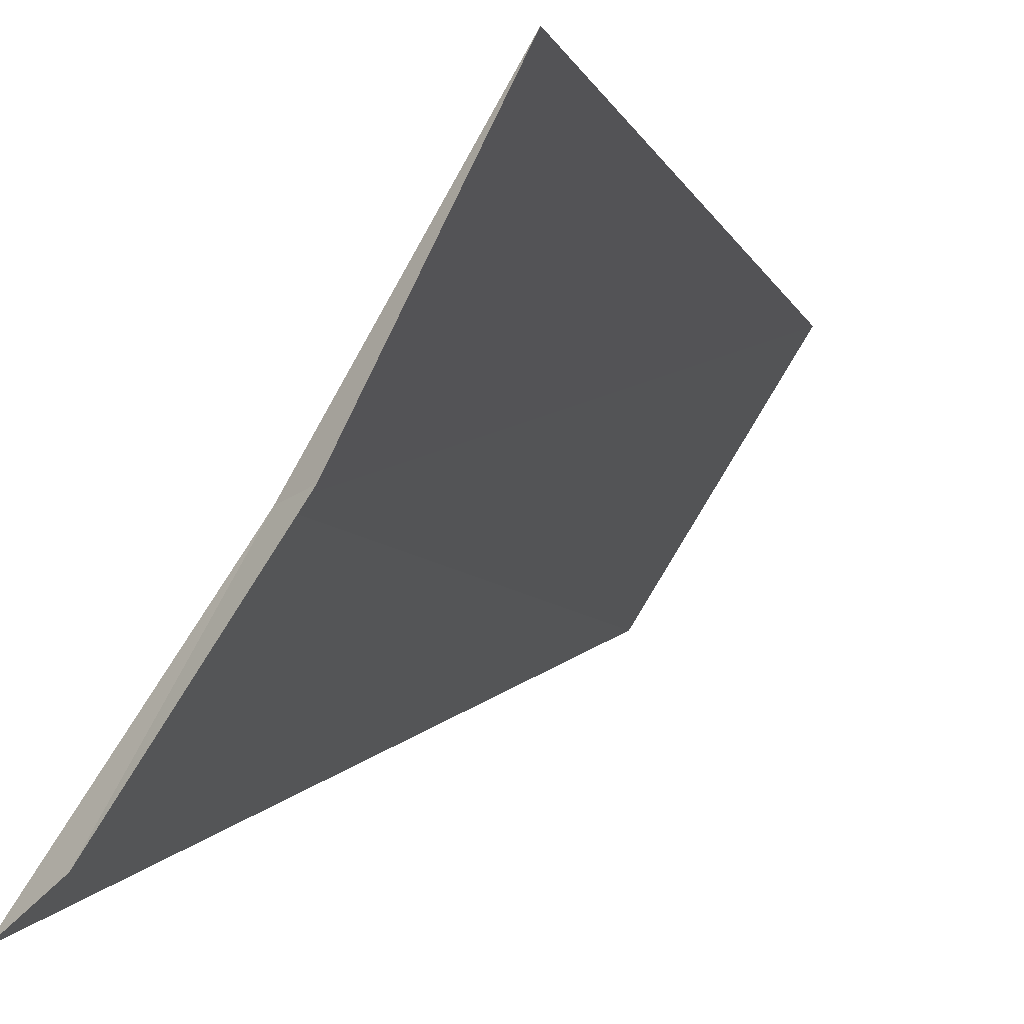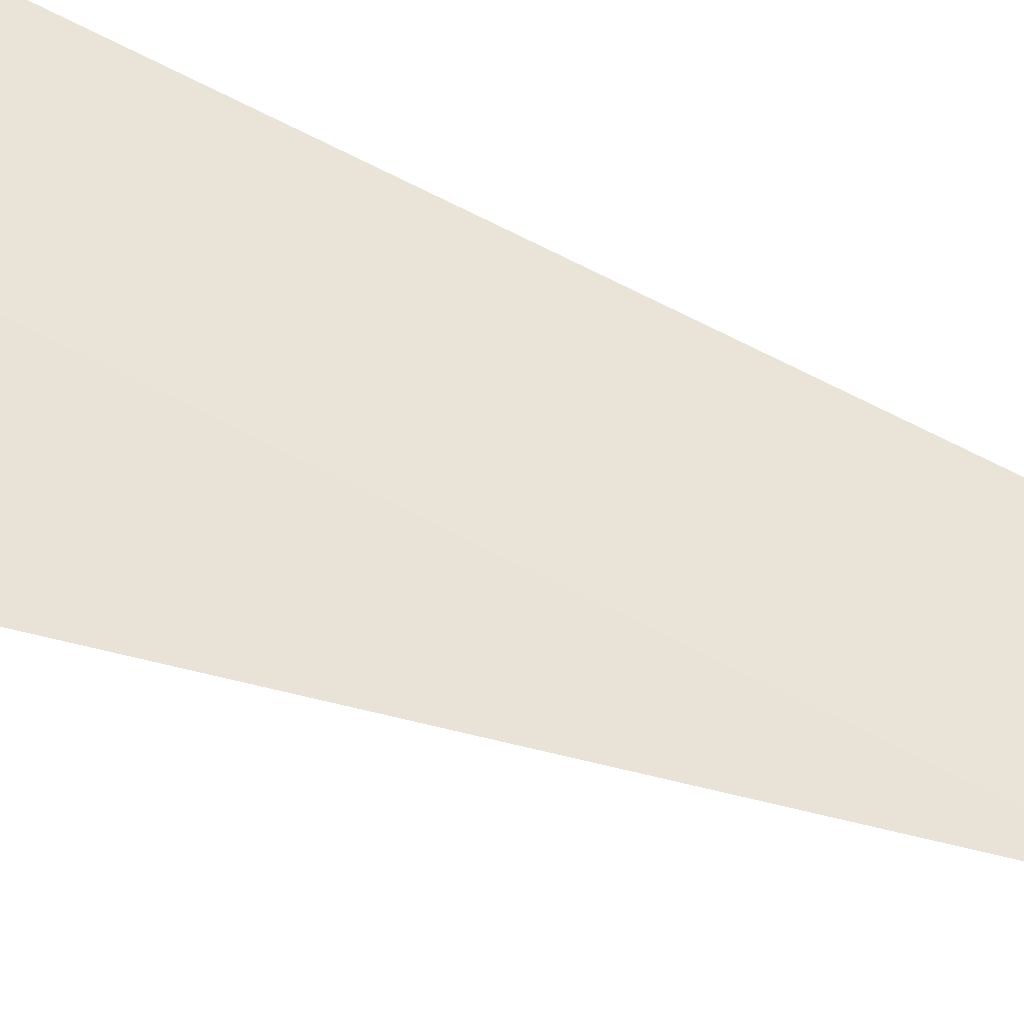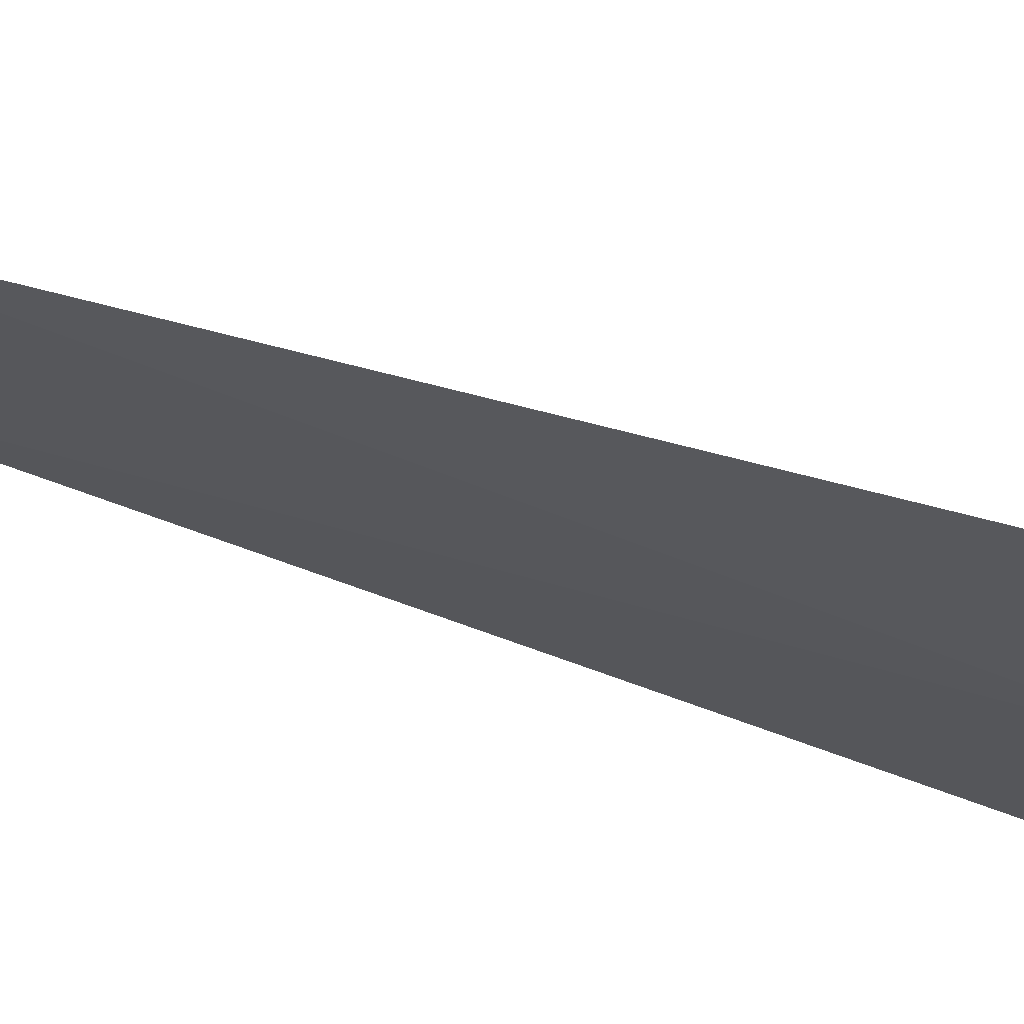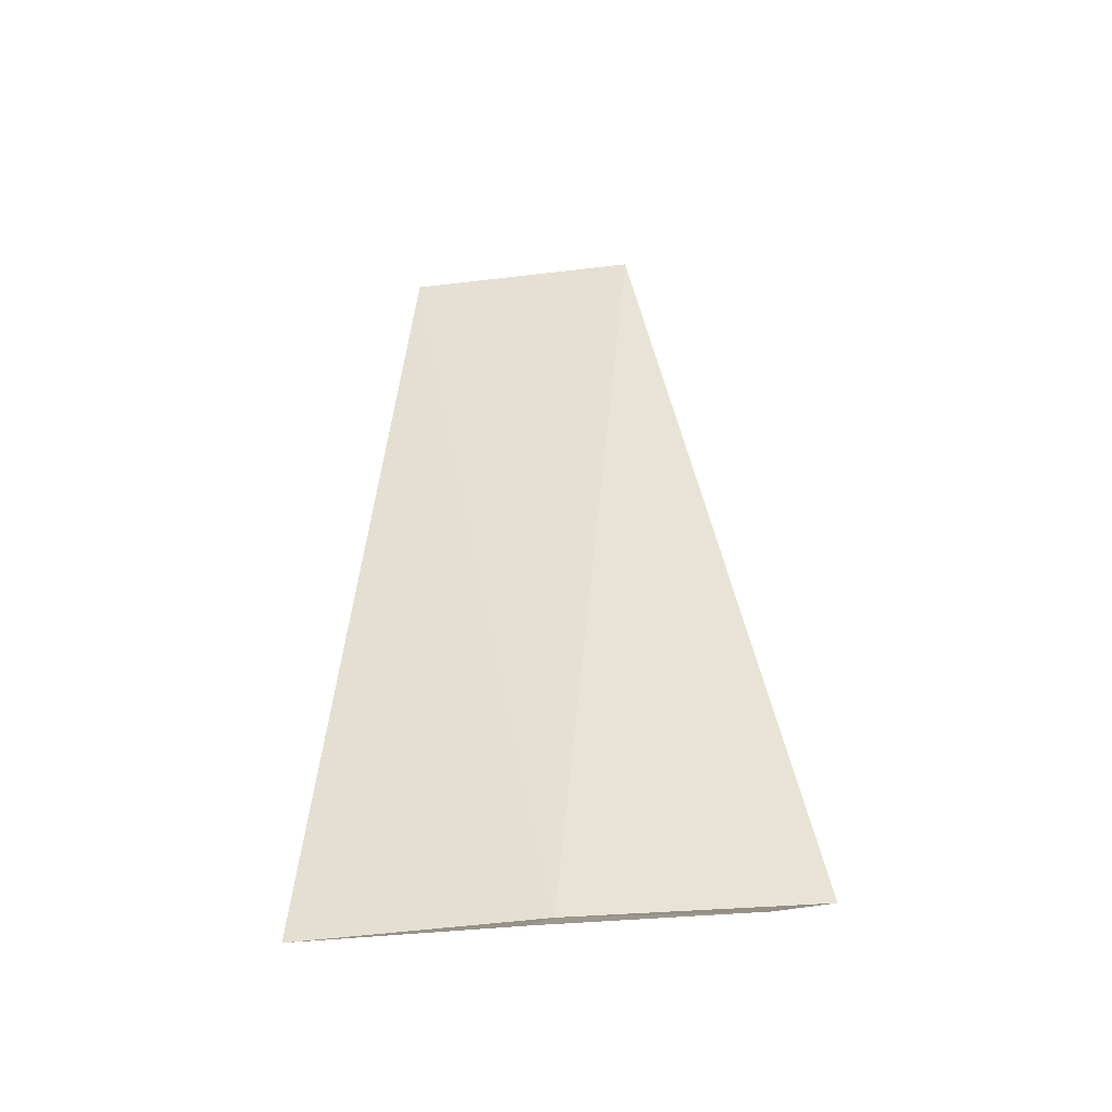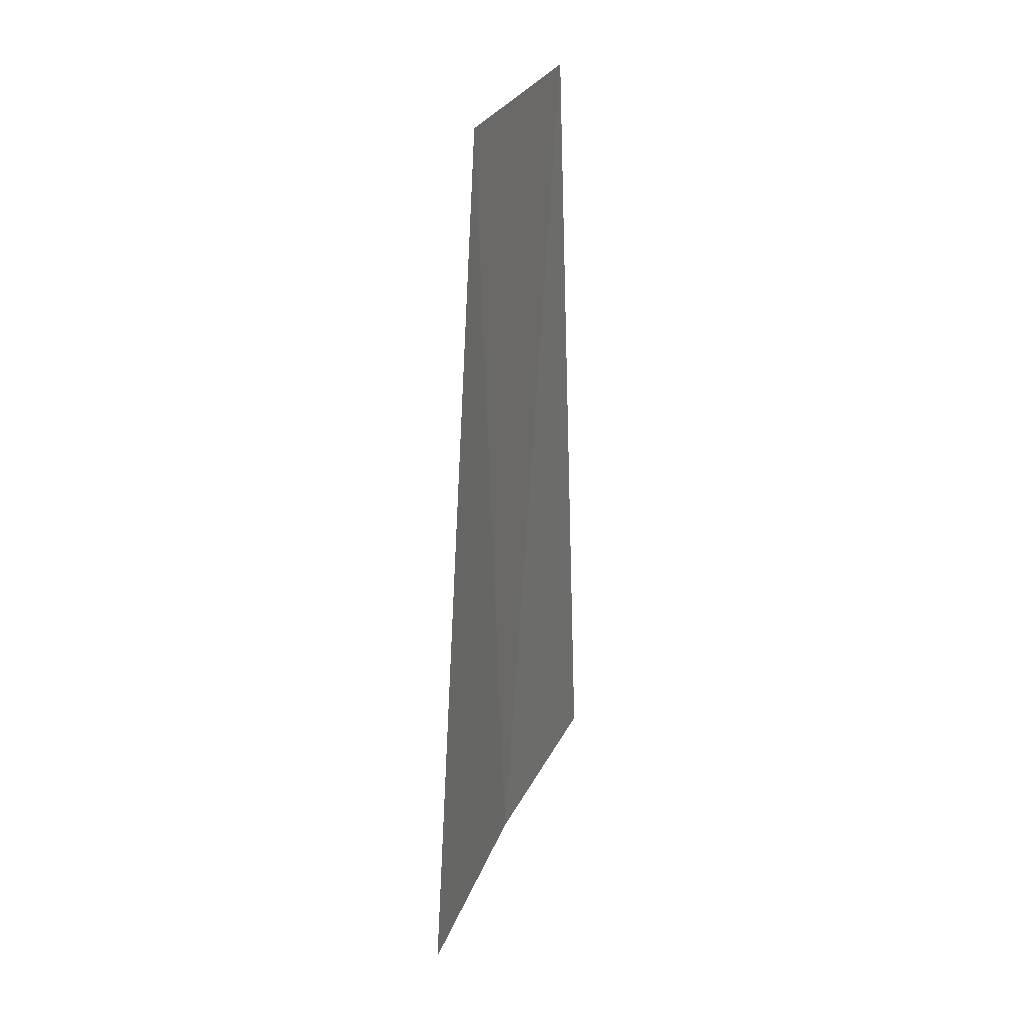
<metadata>
{"format":"obj","ext":"obj","renderer":"f3d","projection":"perspective","resolution":1024,"background":"white","views":[{"elev":-1.0,"azim":-165.1,"up":"+Y"},{"elev":-72.8,"azim":-112.7,"up":"+Y"},{"elev":-78.1,"azim":71.7,"up":"+Y"},{"elev":-43.8,"azim":-50.2,"up":"+Z"},{"elev":28.9,"azim":52.5,"up":"+Z"}]}
</metadata>
<code>
v -12.66 -8.049 33.45
v -13.21 -7.104 33.45
v -12.77 -8.007 33.37
v -12.25 -8.785 33.37
v -12.04 -8.951 33.45
v -12.45 -8.362 37.5
v -13.04 -7.42 37.5
f 1 4 3
f 1 5 4
f 1 6 5
f 1 2 7
f 1 7 6
f 1 3 2

</code>
